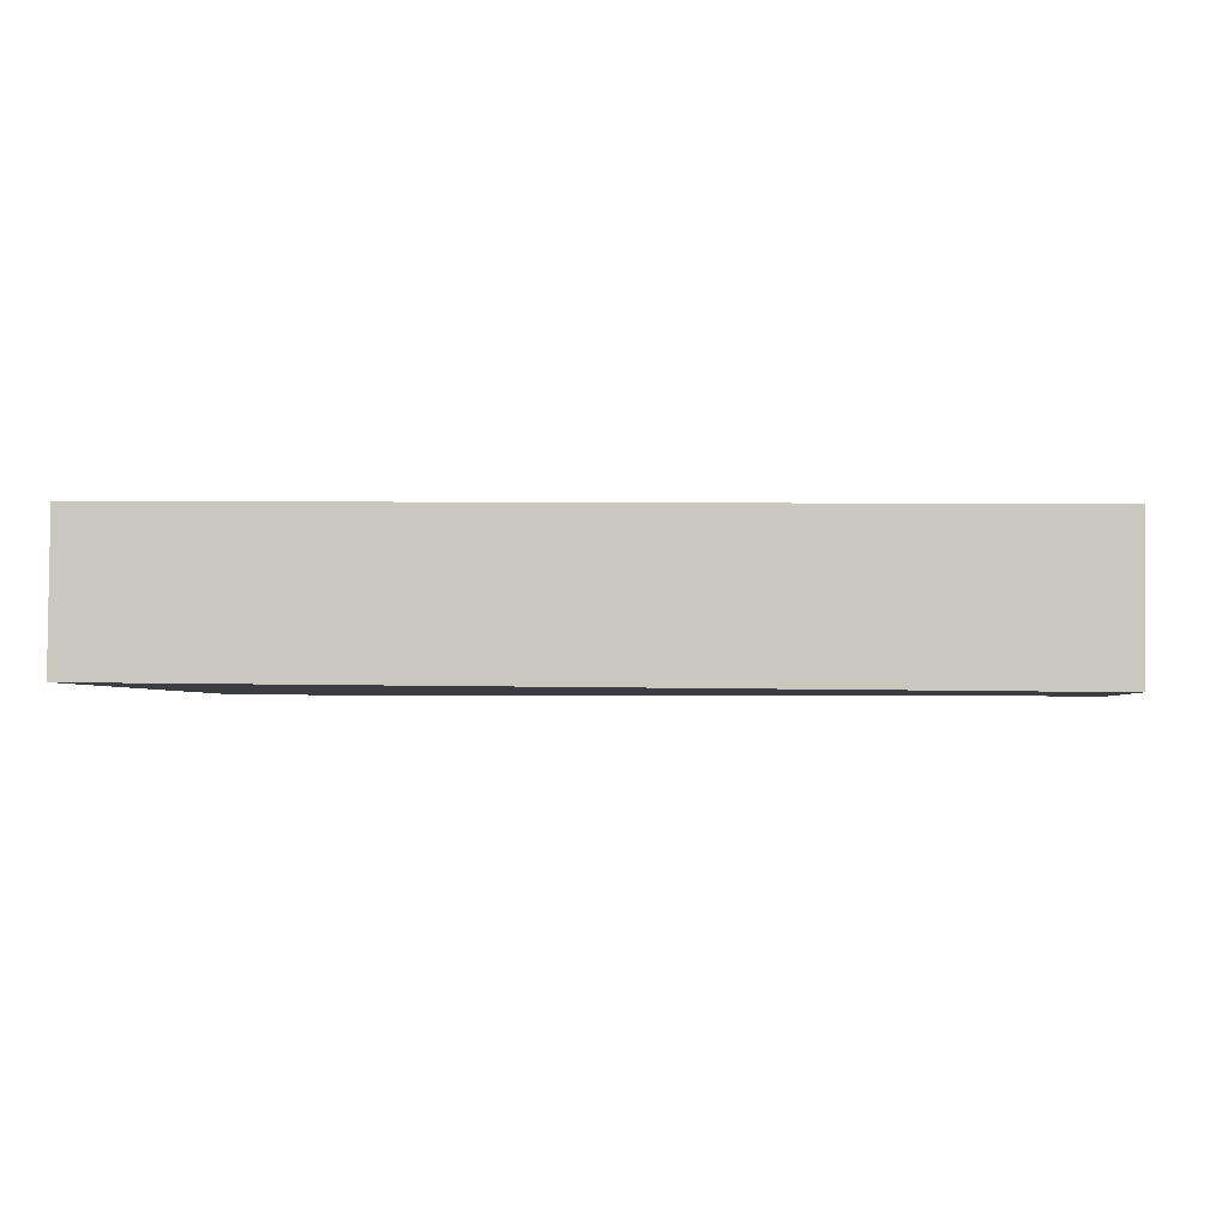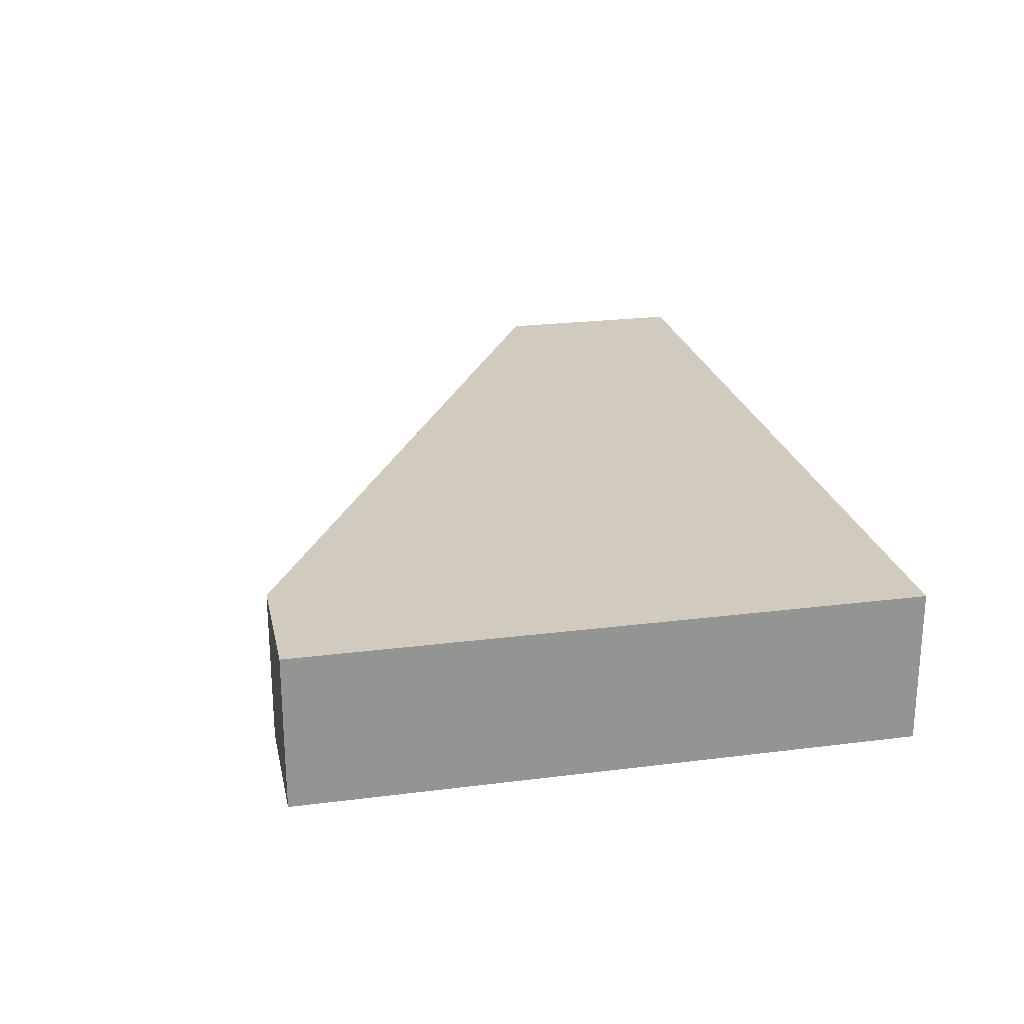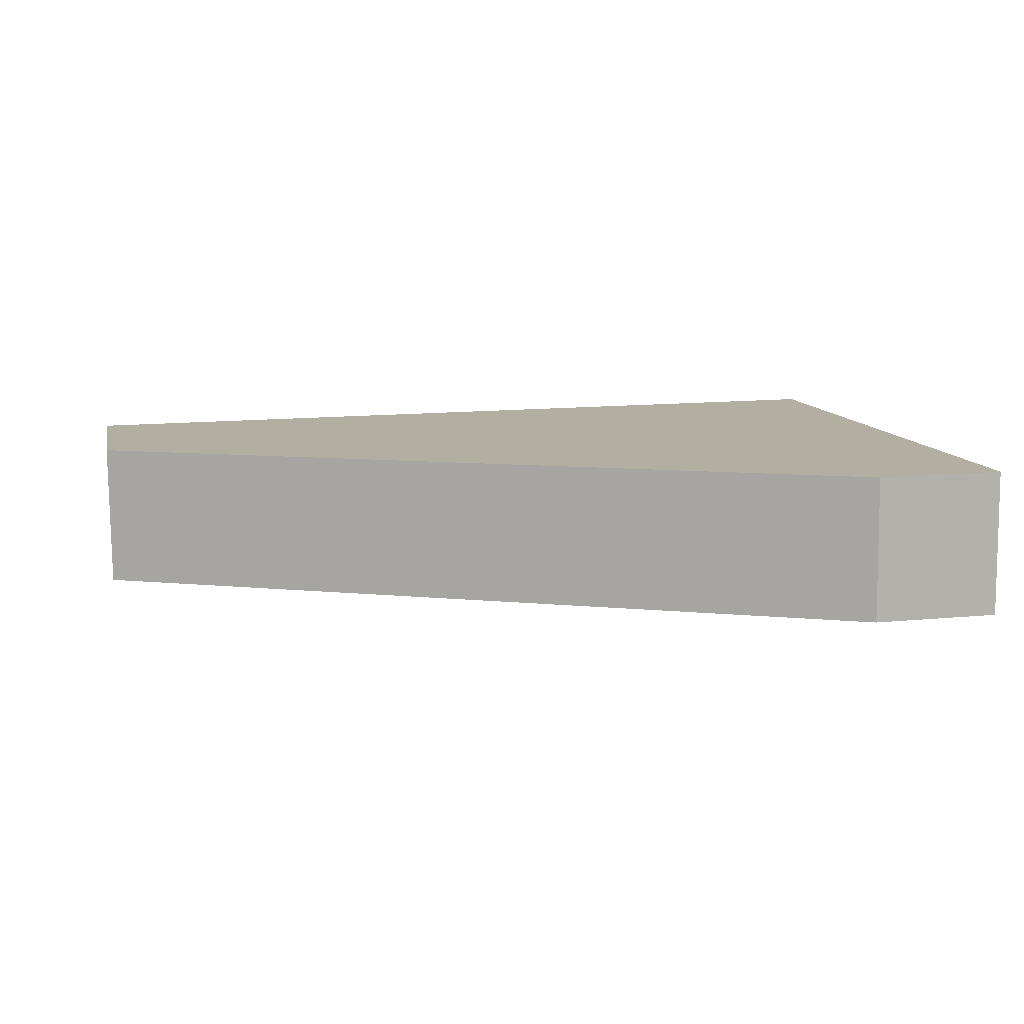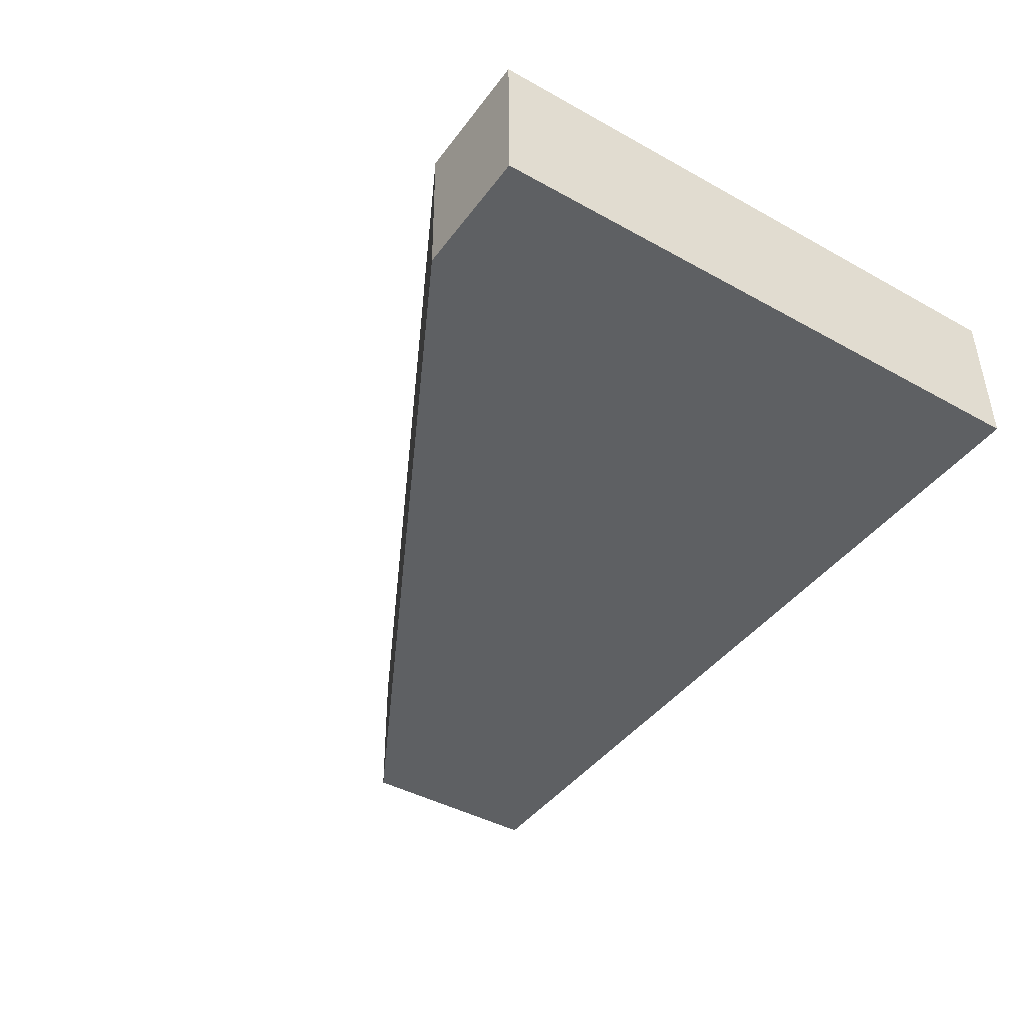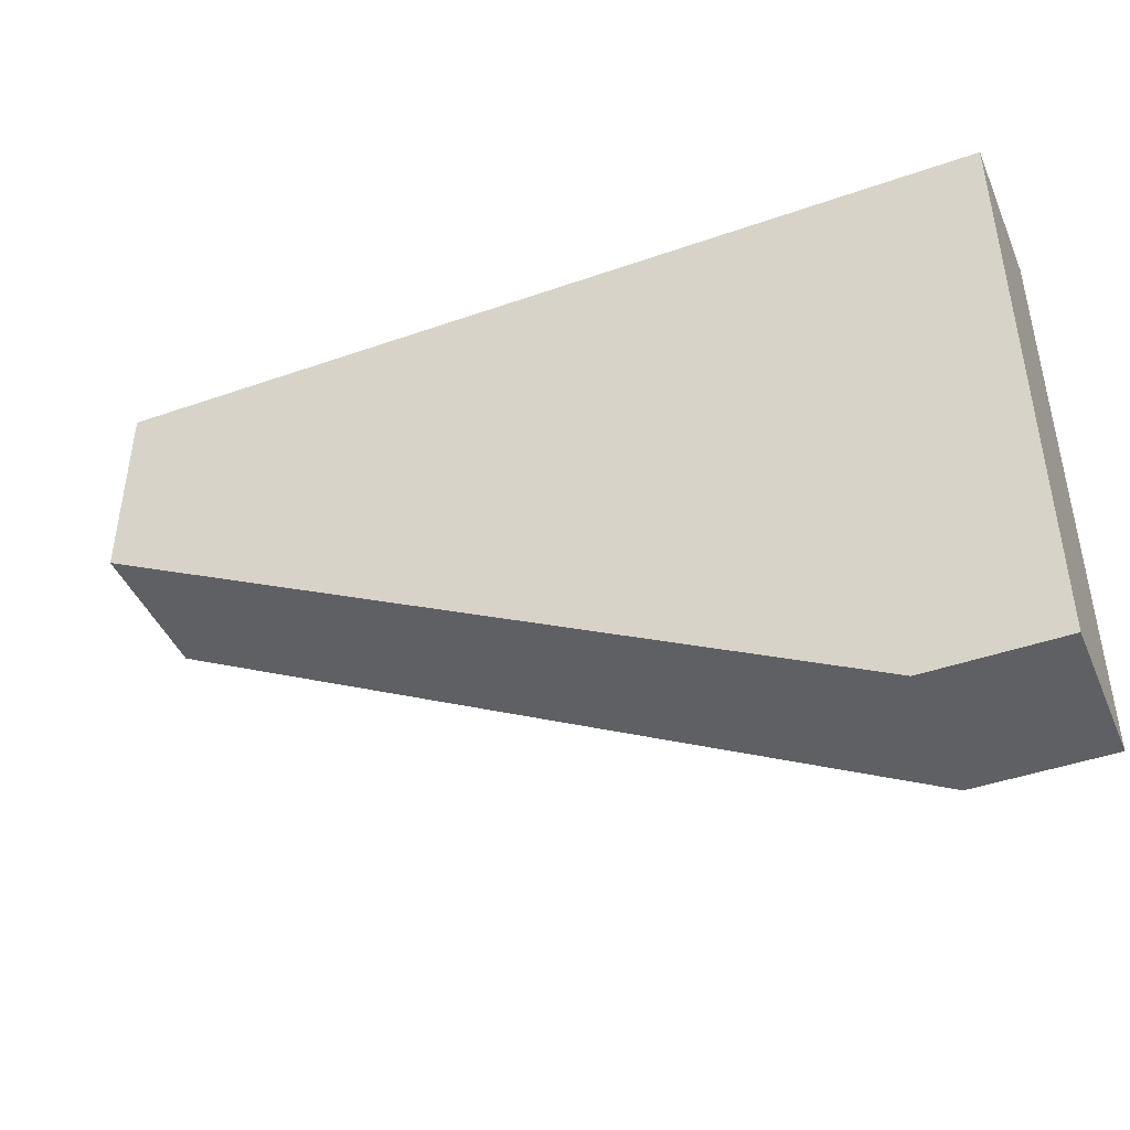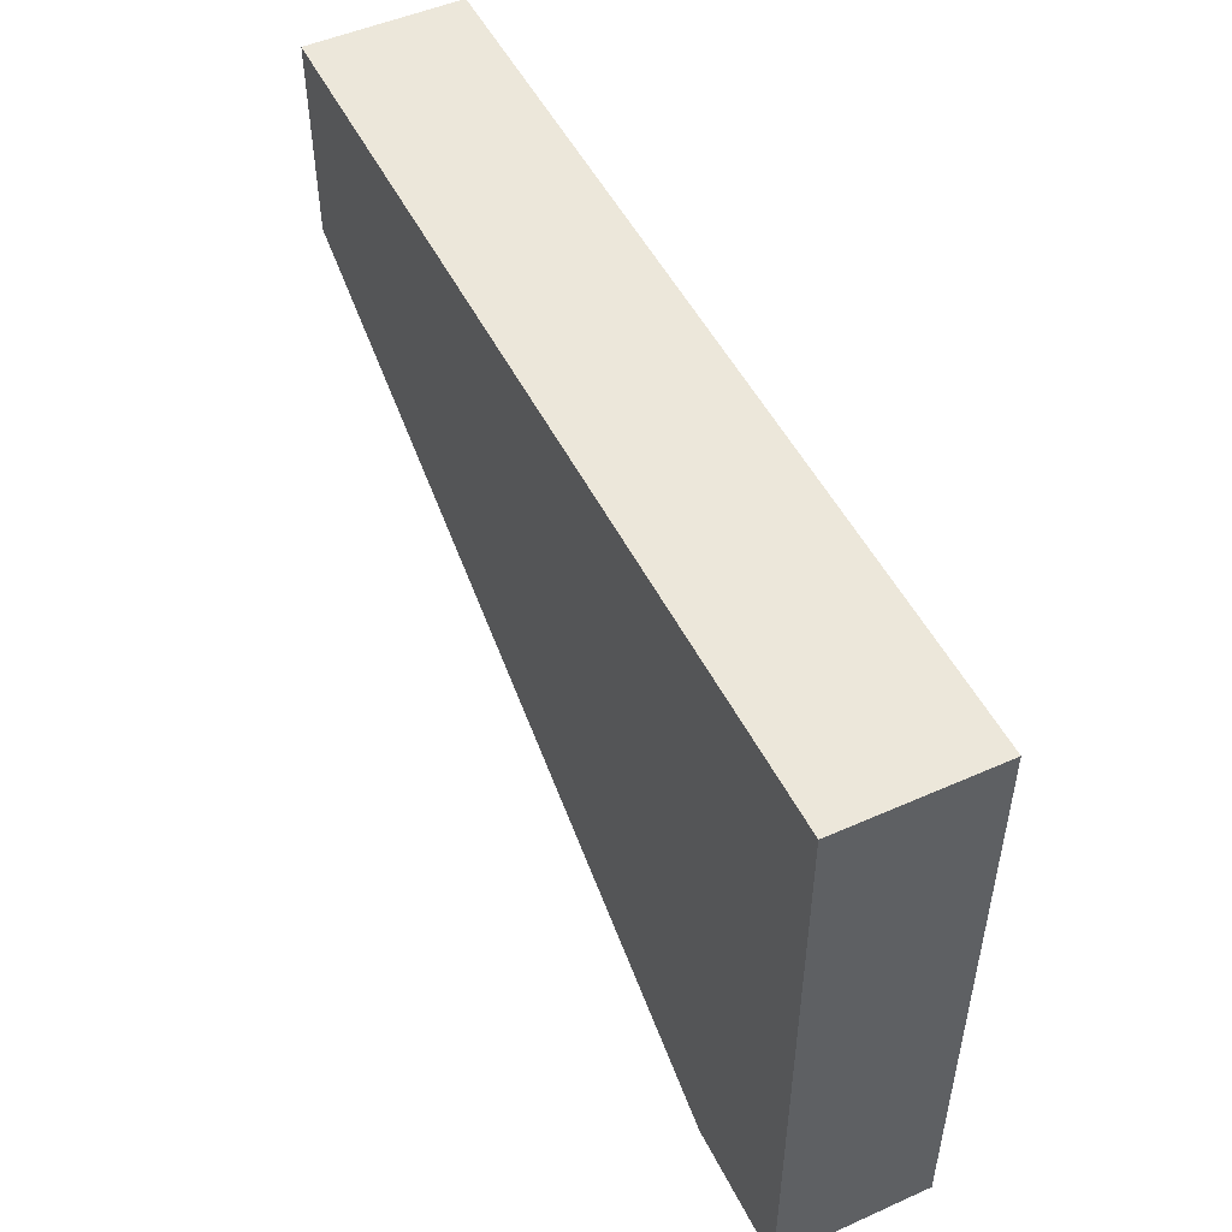
<metadata>
{"format":"obj","ext":"obj","renderer":"f3d","projection":"perspective","resolution":1024,"background":"white","views":[{"elev":-3.0,"azim":-175.8,"up":"+Z"},{"elev":23.9,"azim":78.1,"up":"+Z"},{"elev":10.7,"azim":-12.1,"up":"+Z"},{"elev":-42.2,"azim":56.3,"up":"+Z"},{"elev":-44.1,"azim":21.7,"up":"+Y"},{"elev":50.3,"azim":63.4,"up":"+Y"}]}
</metadata>
<code>
g gunstock
v 0.5804 0.391 -0.09139
v 0.5804 -0.391 -0.09139
v 0.5783 0.391 0.1036
v 0.5783 -0.391 0.1036
v -0.5783 0.391 -0.1036
v 0.5804 0.391 -0.09139
v -0.5803 0.391 0.09139
v 0.5783 0.391 0.1036
v -0.5804 0.1293 0.09139
v 0.4083 -0.3908 0.1018
v -0.5783 0.1293 -0.1036
v 0.4103 -0.3908 -0.09318
v 0.5783 0.391 0.1036
v 0.5783 -0.391 0.1036
v 0.4083 -0.3908 0.1018
v -0.5804 0.1293 0.09139
v -0.5803 0.391 0.09139
v 0.4103 -0.3908 -0.09318
v 0.5804 0.391 -0.09139
v -0.5783 0.1293 -0.1036
v -0.5783 0.391 -0.1036
v 0.5804 -0.391 -0.09139
v 0.4083 -0.3908 0.1018
v 0.5783 -0.391 0.1036
v 0.4103 -0.3908 -0.09318
v 0.5804 -0.391 -0.09139
v -0.5783 0.391 -0.1036
v -0.5803 0.391 0.09139
v -0.5804 0.1293 0.09139
v -0.5783 0.1293 -0.1036
f 3 2 1
f 3 4 2
f 7 6 5
f 7 8 6
f 11 10 9
f 11 12 10
f 15 14 13
f 16 15 13
f 16 13 17
f 20 19 18
f 20 21 19
f 19 22 18
f 25 24 23
f 25 26 24
f 29 28 27
f 30 29 27

</code>
